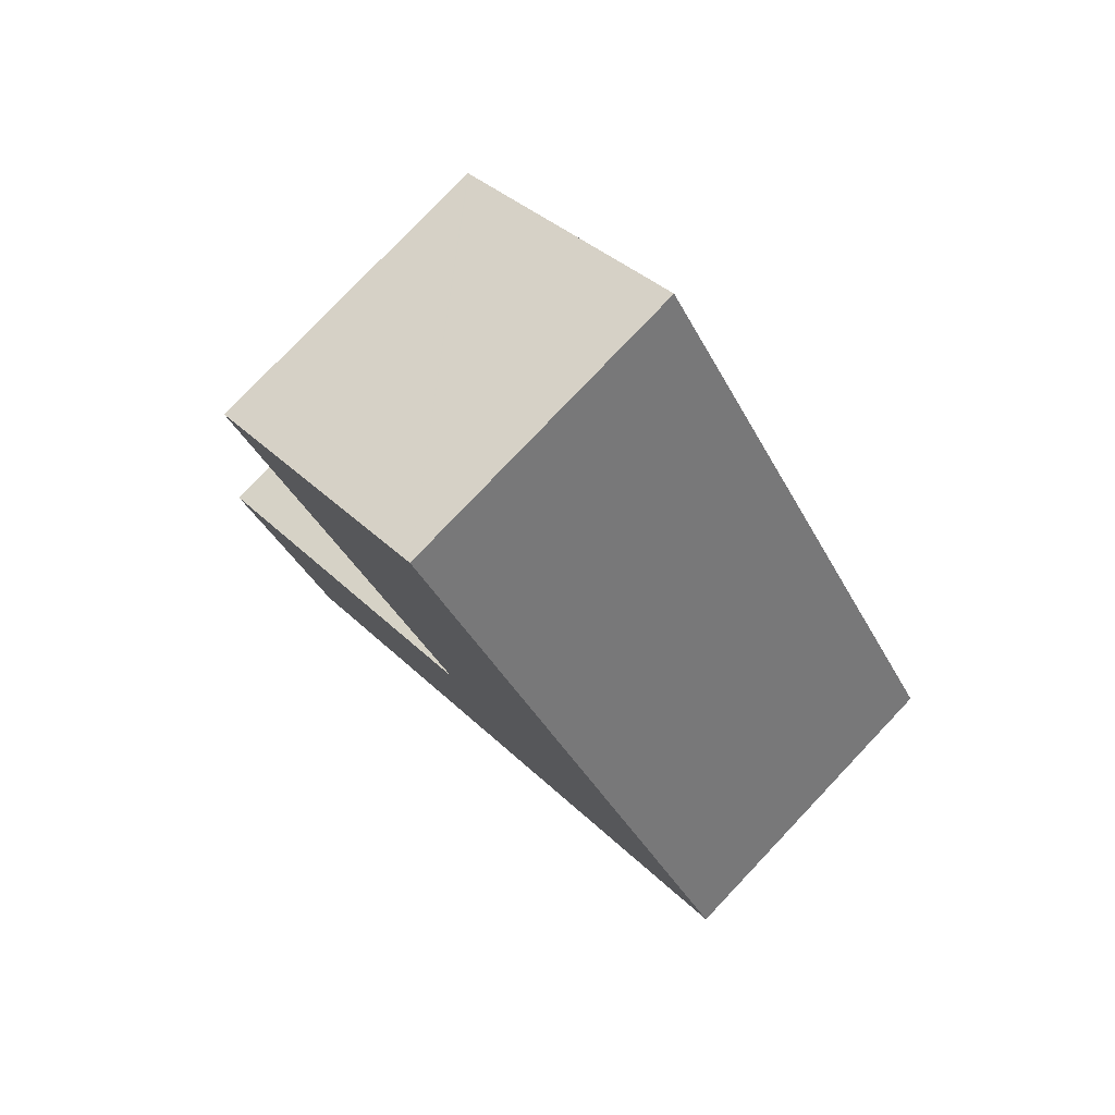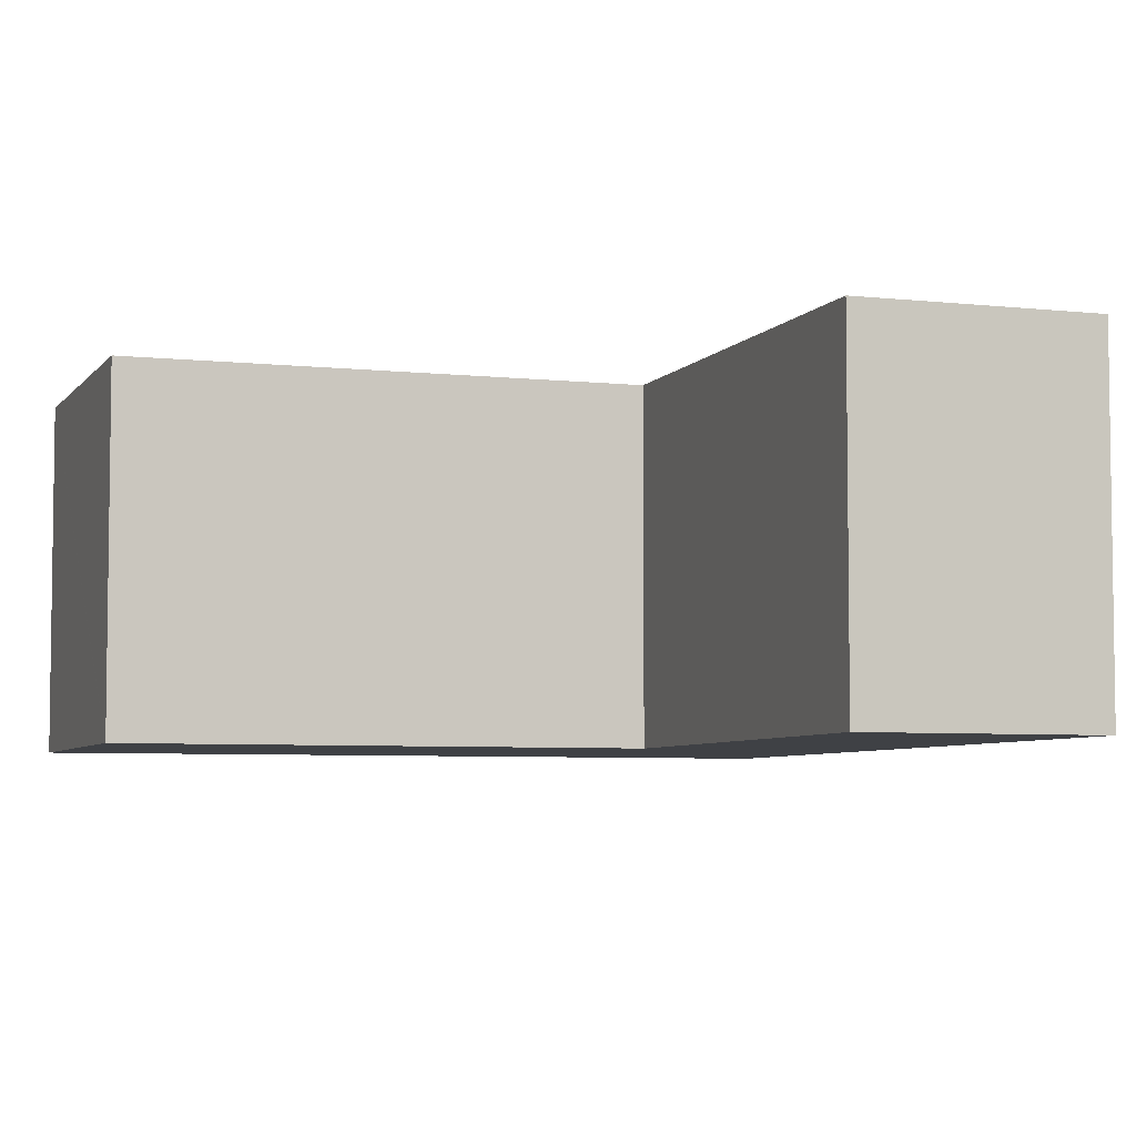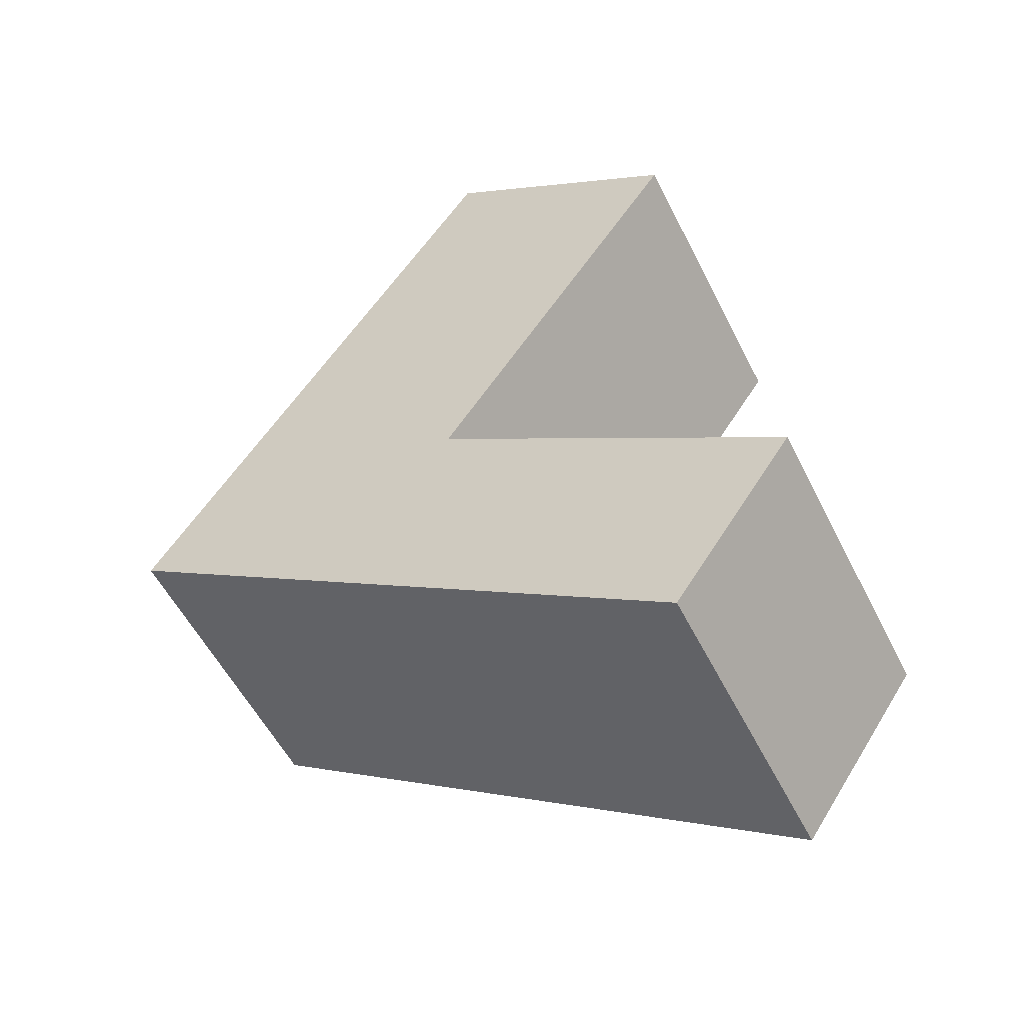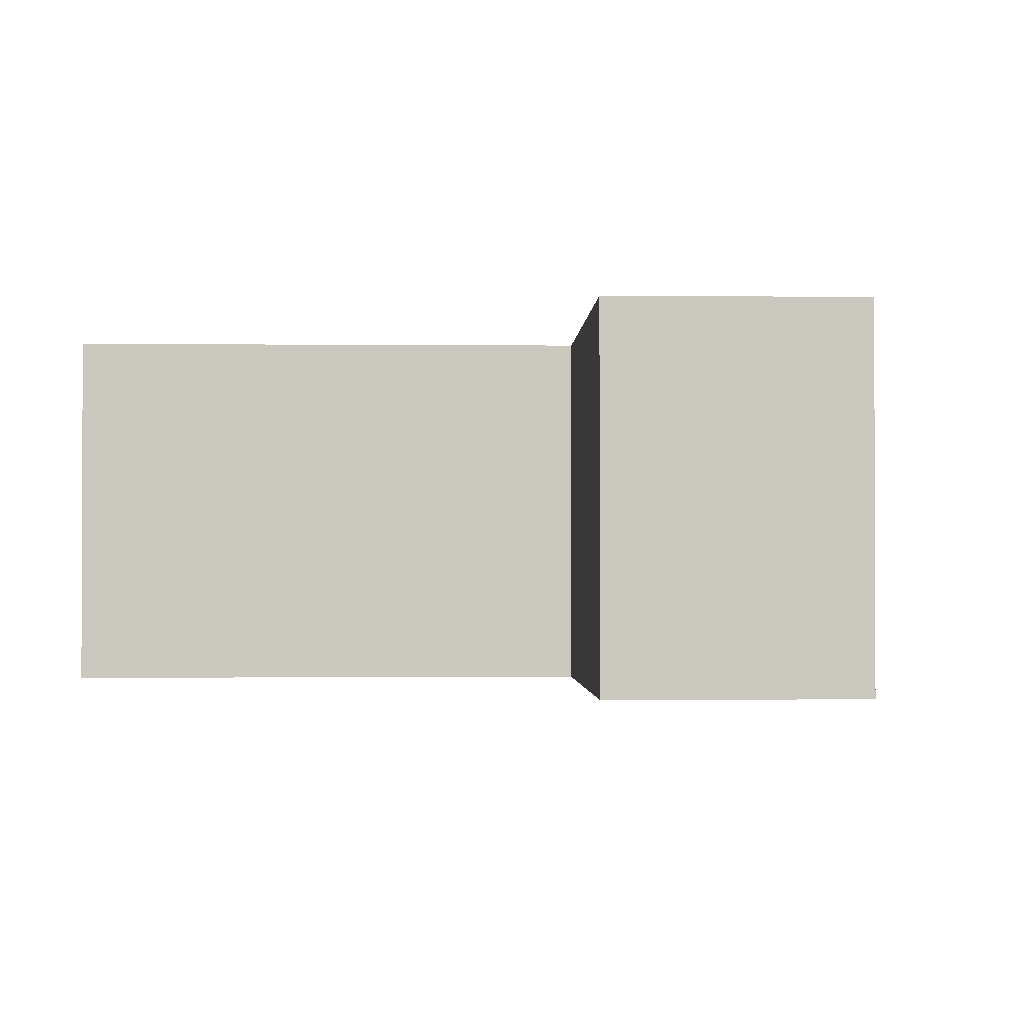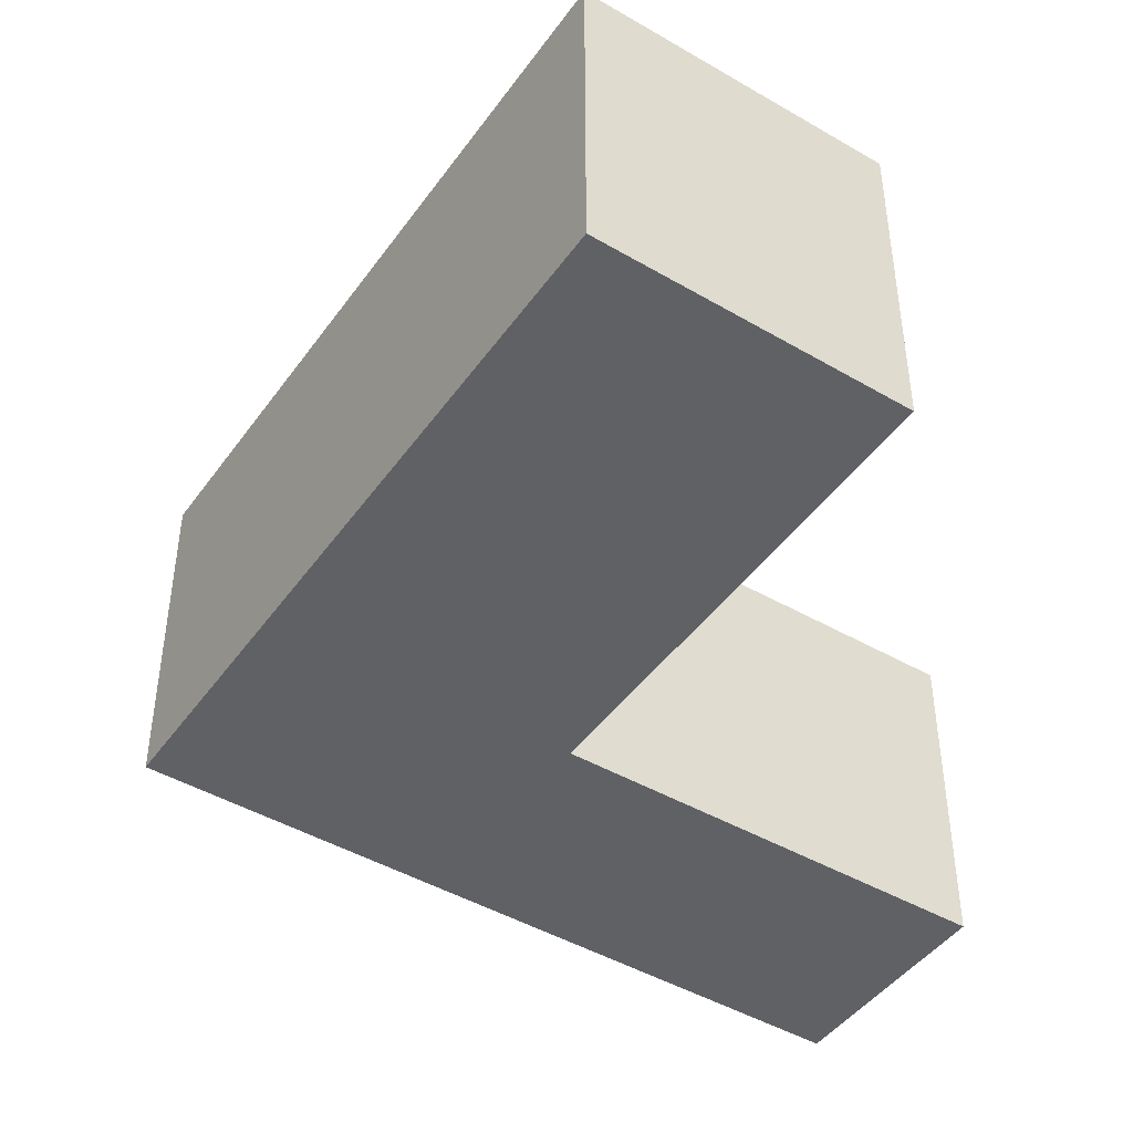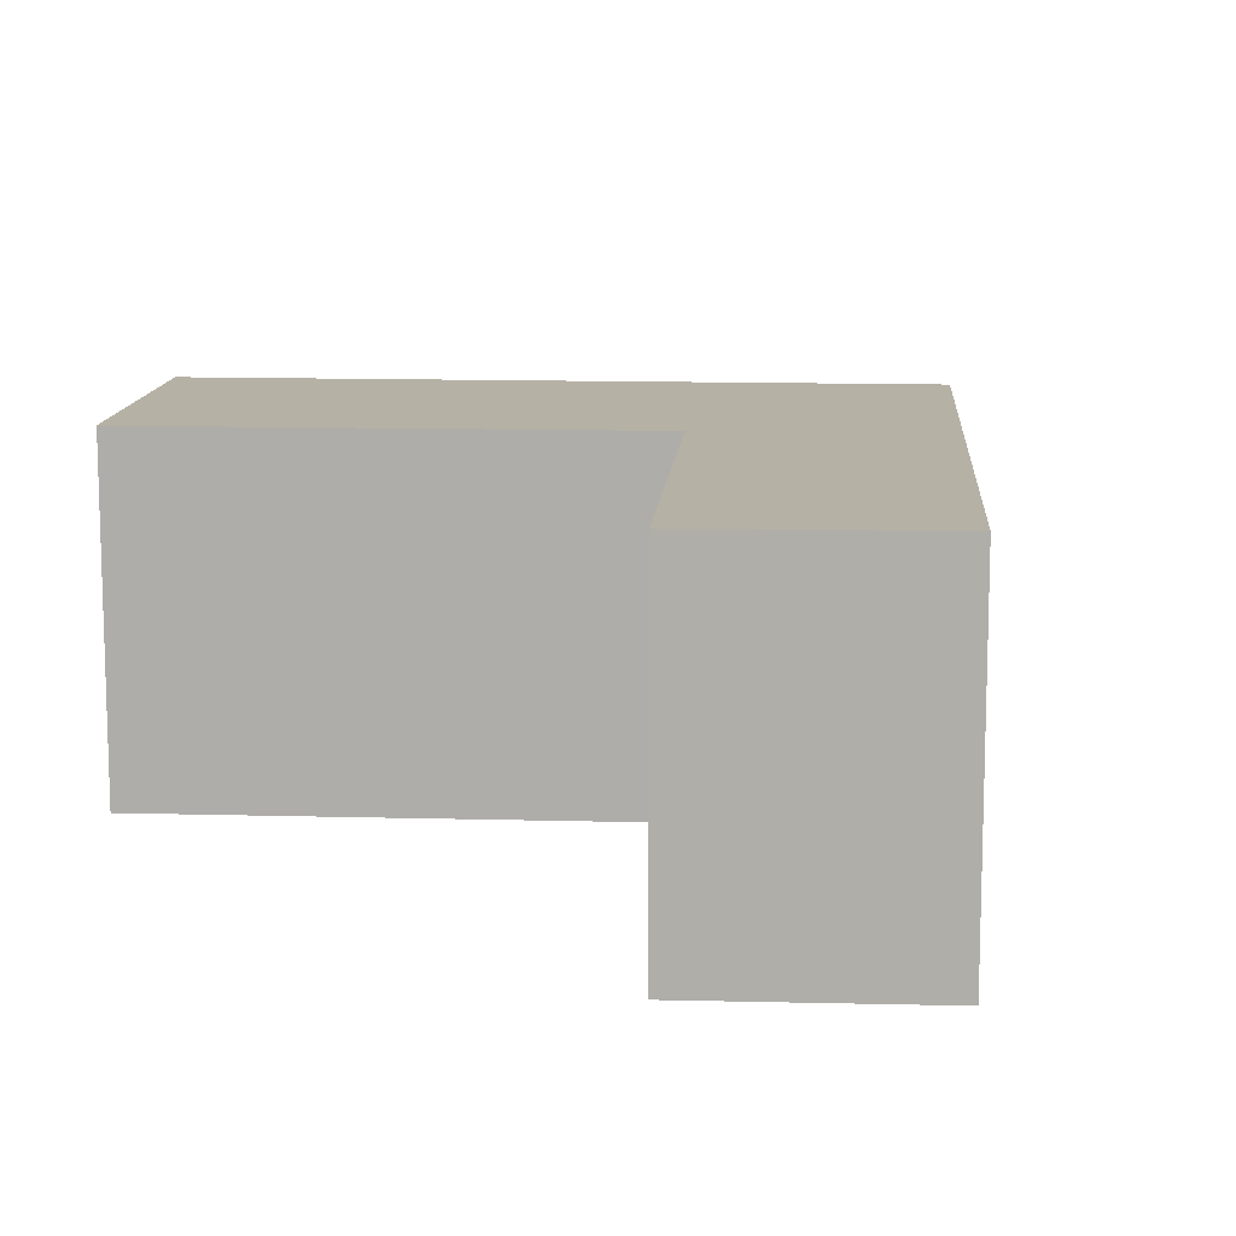
<metadata>
{"format":"obj","ext":"obj","renderer":"f3d","projection":"perspective","resolution":1024,"background":"white","views":[{"elev":78.4,"azim":-136.5,"up":"+Z"},{"elev":-5.4,"azim":105.0,"up":"+Y"},{"elev":-54.6,"azim":26.3,"up":"+Z"},{"elev":-1.4,"azim":121.9,"up":"+Y"},{"elev":-45.9,"azim":0.2,"up":"+Y"},{"elev":11.9,"azim":127.8,"up":"+Y"}]}
</metadata>
<code>
v  21.39 11.3 -14.25
v  17.36 11.3 -2.306
v  25.79 11.3 -7.878
v  8.869 11.3 -5.911
v  13.12 11.3 0.502
v  0 11.3 6.917e-16
v  13.01 11.3 0.575
v  20.05 11.3 10.97
v  22.27 11.3 14.32
v  22.31 11.3 14.3
v  15.94 11.3 4.9
v  13.46 11.3 20.31
v  4.304 11.3 6.495
v  22.31 -8.754e-16 14.3
v  22.27 -8.769e-16 14.32
v  13.46 -1.244e-15 20.31
v  13.01 -3.521e-17 0.575
v  13.12 -3.074e-17 0.502
v  25.79 4.824e-16 -7.878
v  17.36 1.412e-16 -2.306
v  20.05 -6.718e-16 10.97
v  15.94 -3e-16 4.9
v  21.39 8.728e-16 -14.25
v  8.869 3.619e-16 -5.911
v  0 0 0
v  4.304 -3.977e-16 6.495
g defaultobject
f 1 2 3
f 2 1 4
f 2 4 5
f 5 4 6
f 5 6 7
f 8 9 10
f 9 8 11
f 9 11 12
f 12 11 7
f 12 7 13
f 13 7 6
f 9 14 10
f 14 9 12
f 14 12 15
f 15 12 16
f 17 5 7
f 5 17 2
f 2 17 3
f 3 17 18
f 3 18 19
f 19 18 20
f 14 8 10
f 8 14 11
f 11 14 21
f 11 21 7
f 7 21 22
f 7 22 17
f 19 1 3
f 1 19 23
f 23 4 1
f 4 23 24
f 4 24 6
f 6 24 25
f 25 13 6
f 13 25 12
f 12 25 26
f 12 26 16
f 19 24 23
f 24 19 25
f 25 19 20
f 25 20 18
f 25 18 17
f 25 17 26
f 26 17 22
f 26 22 16
f 16 22 21
f 16 21 14
f 16 14 15

</code>
